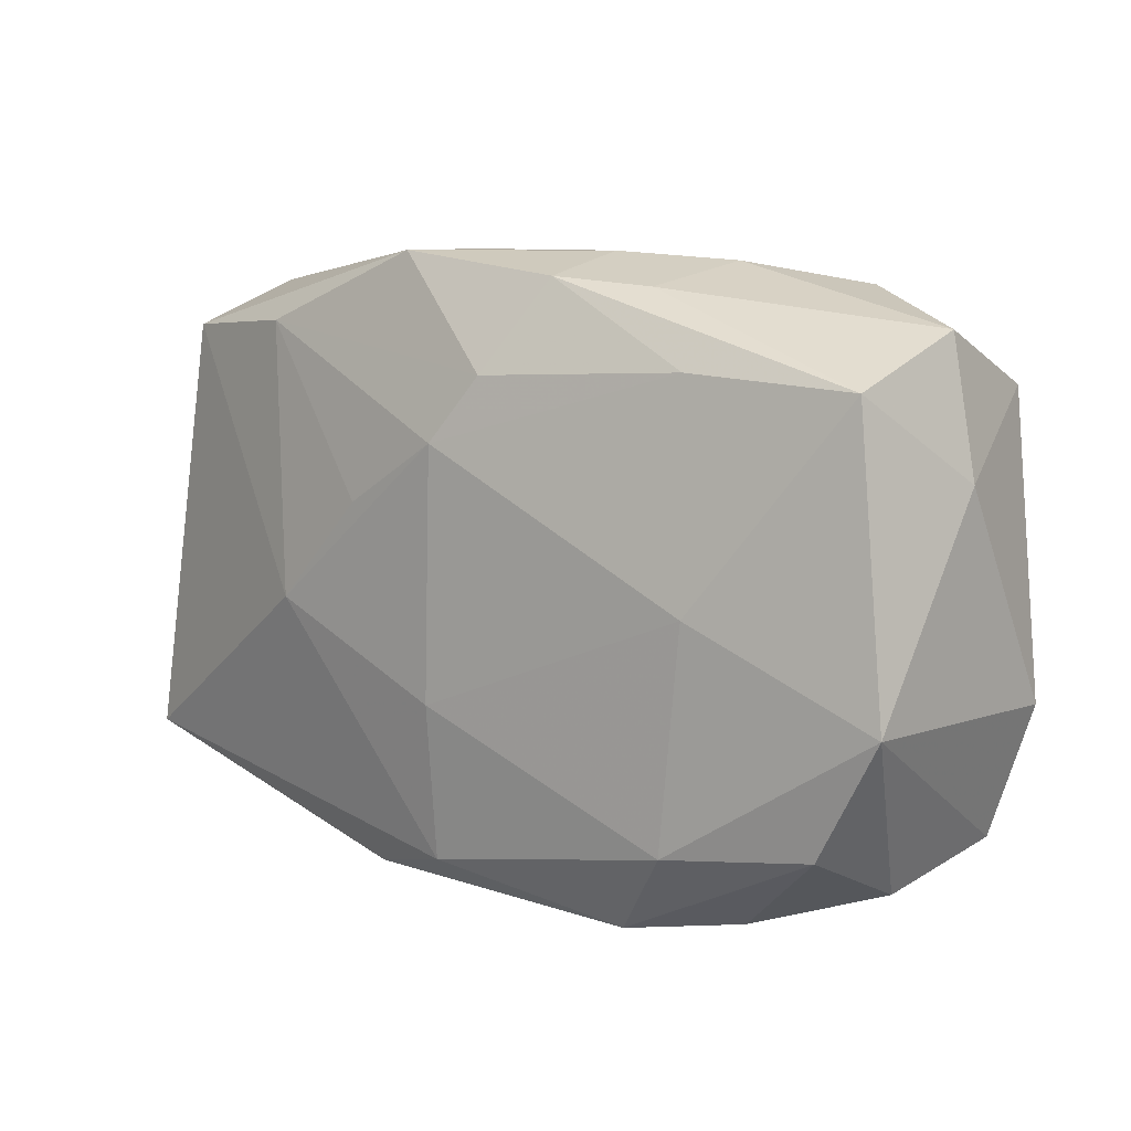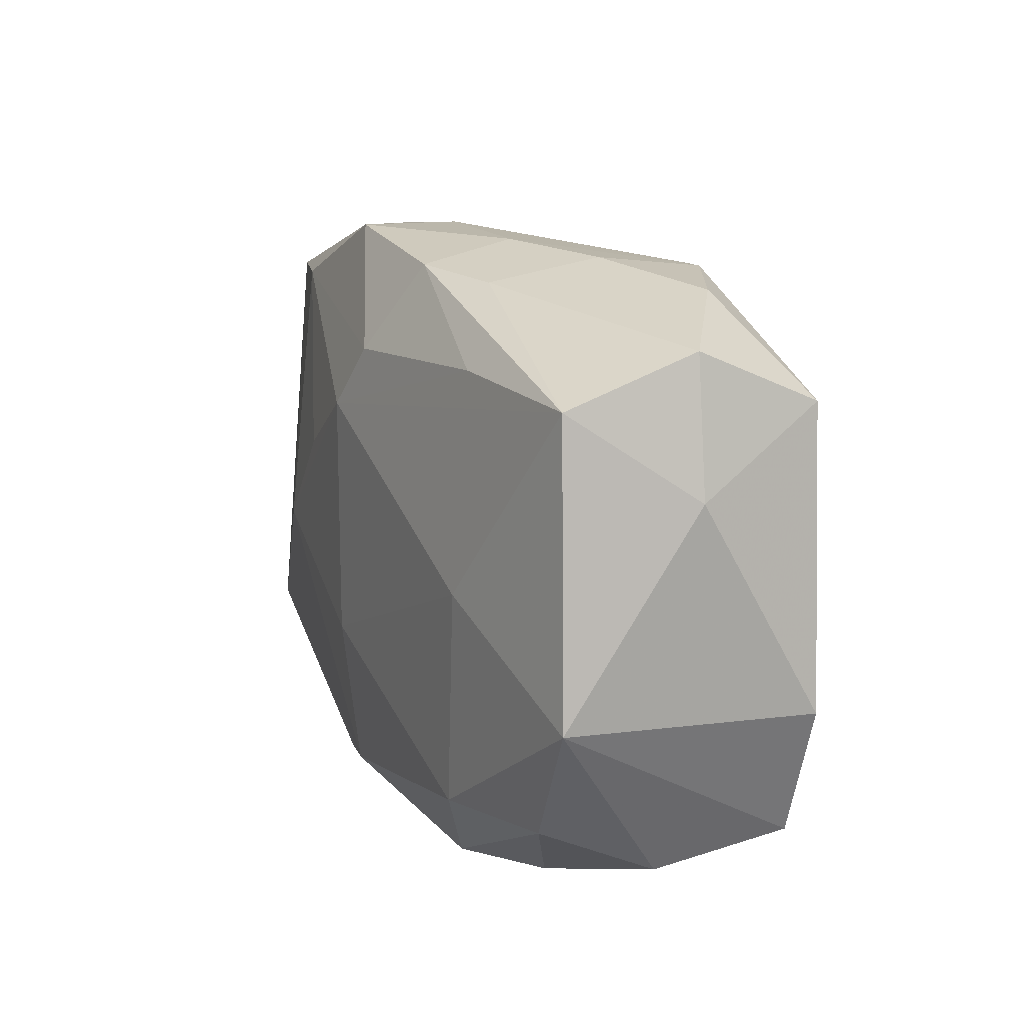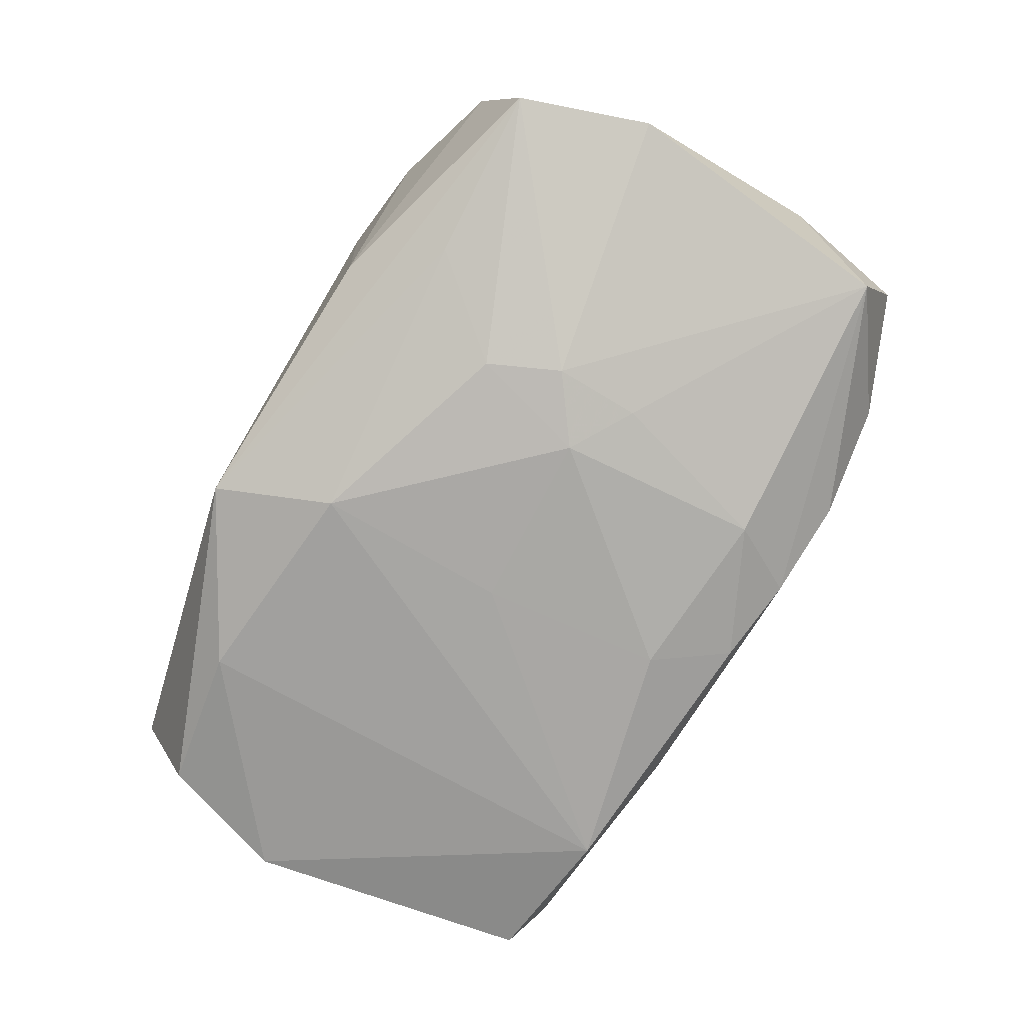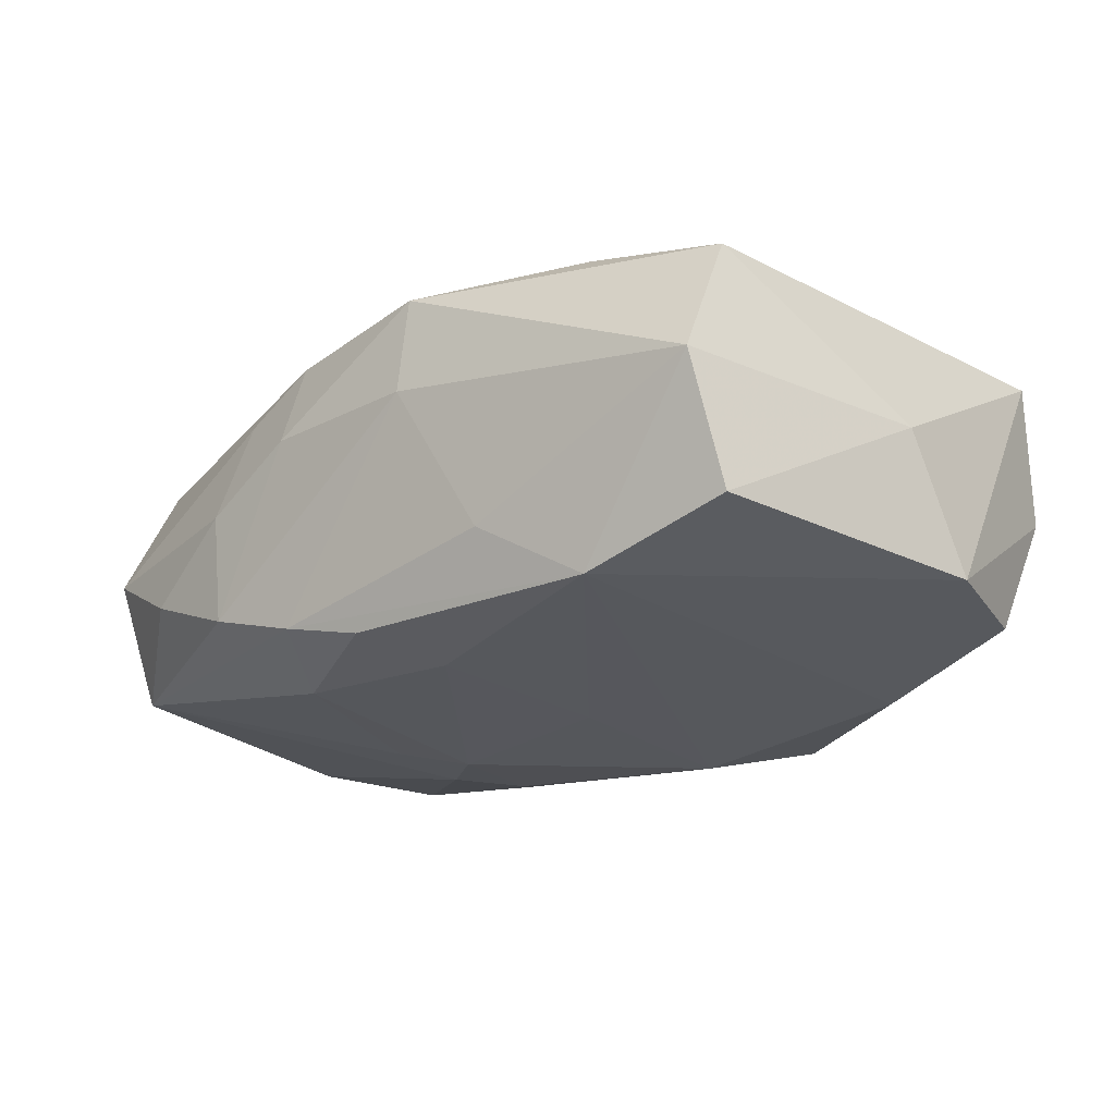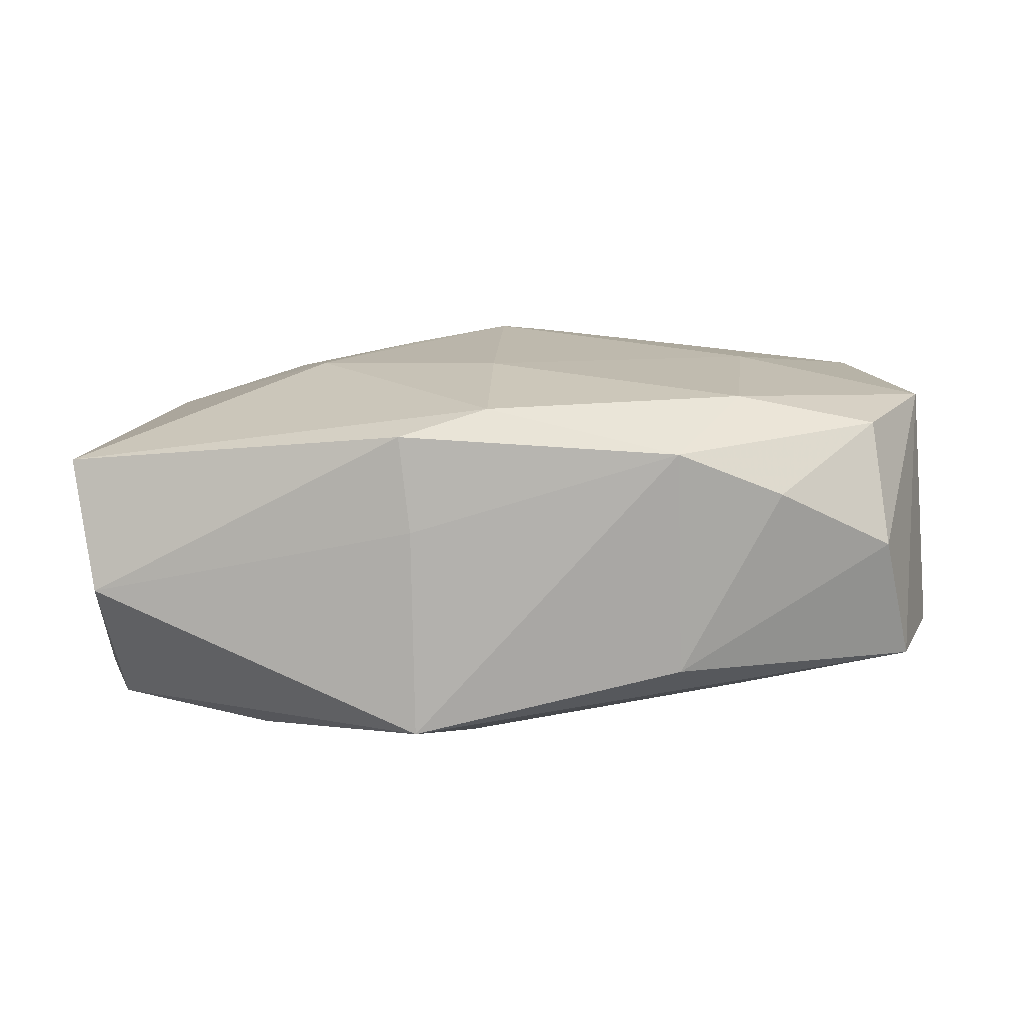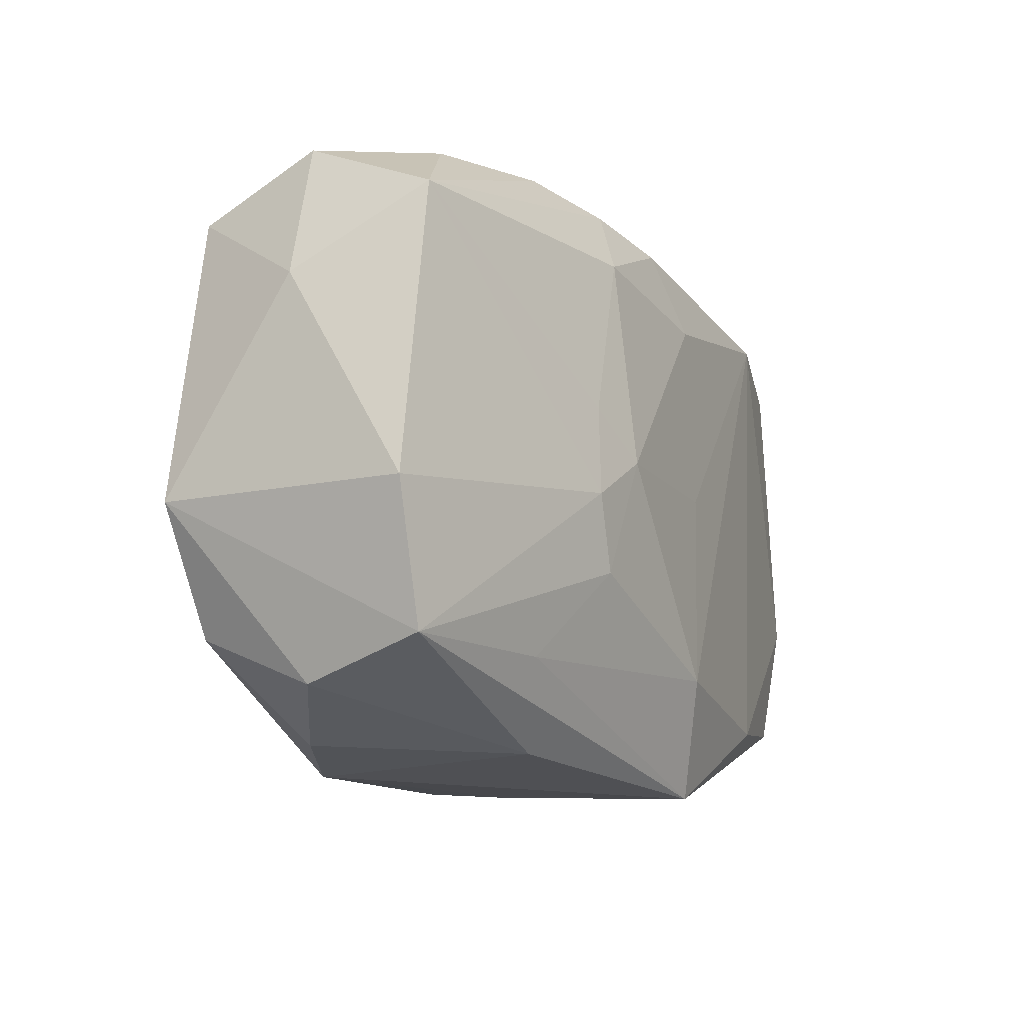
<metadata>
{"format":"obj","ext":"obj","renderer":"f3d","projection":"perspective","resolution":1024,"background":"white","views":[{"elev":8.7,"azim":36.7,"up":"+Y"},{"elev":14.2,"azim":65.1,"up":"+Y"},{"elev":-74.9,"azim":60.3,"up":"+Z"},{"elev":-27.5,"azim":-137.5,"up":"+Z"},{"elev":13.9,"azim":0.2,"up":"+Z"},{"elev":-16.0,"azim":113.8,"up":"+Y"}]}
</metadata>
<code>
v 0.006198 0.02019 0.009775
v 0.006666 0.02169 0.003445
v 0.03015 0.01344 -0.007146
v 0.01648 -0.01523 0.01264
v -0.02869 -0.01334 -0.01021
v -0.03195 0.001561 -0.002192
v -0.01721 0.01671 -0.01334
v -0.01807 -0.01499 -0.01209
v -0.006005 0.02169 0.009411
v 0.01915 -0.02033 0.006597
v 0.01244 0.01958 0.007697
v 0.01412 0.02109 0.0002781
v -0.002756 2.645e-05 -0.01341
v 0.01418 -0.00374 -0.01246
v -0.005083 0.02169 0.002576
v -0.00687 -0.02054 0.00384
v 0.01178 -0.0212 0.00963
v -0.001471 0.01297 -0.01337
v -0.007656 0.005218 0.0133
v 0.03234 -0.006689 -0.006467
v 0.014 0.002368 -0.01226
v 0.002815 0.01399 0.01302
v -0.03005 -0.01674 -0.001476
v -0.01801 0.01677 0.009443
v -0.0284 0.01607 0.006221
v -0.001478 -0.01831 0.01228
v 0.03186 0.008005 0.001892
v 0.01414 0.02009 -0.007564
v 0.001614 0.0183 -0.01187
v 0.007479 0.01941 -0.01004
v 0.02633 -0.01429 0.01053
v 0.01229 -0.02072 -0.006277
v 0.02868 0.01386 0.01015
v -0.006601 -0.02151 -0.01071
v -0.01015 0.01915 -0.008434
v -0.01438 -0.001847 0.01277
v 0.02716 -0.01798 0.002412
v 0.01715 0.01465 0.01136
v -0.0315 -0.004196 -0.01086
v -0.03185 -0.01366 0.007602
v -0.002668 -0.01359 -0.01322
v -0.007673 -0.01979 0.01057
v 0.009686 -0.0004872 -0.01341
v 0.03098 -0.006086 0.0111
v 0.01823 -6.396e-05 0.013
v 0.01722 -0.01527 -0.008926
v -0.001155 -0.007594 0.01371
v -0.02777 0.0158 -0.01117
v 0.03001 0.01722 0.001471
v 0.02171 0.01961 -0.003874
v 0.01051 0.01411 -0.01222
v 0.02925 -0.01582 -0.006356
v 0.0119 -0.00872 -0.01216
v -0.02774 0.01911 -0.002473
v -0.0004992 0.009566 0.01397
f 40 25 6
f 6 25 54
f 39 40 6
f 20 3 27
f 55 33 38
f 33 1 38
f 2 1 11
f 11 1 33
f 45 33 55
f 55 47 45
f 45 47 4
f 42 40 23
f 40 39 23
f 14 3 20
f 14 53 43
f 48 54 7
f 7 39 48
f 6 54 48
f 48 39 6
f 2 28 15
f 7 54 35
f 54 15 35
f 33 27 49
f 49 27 3
f 49 11 33
f 22 24 55
f 55 38 22
f 22 38 1
f 55 24 19
f 25 40 36
f 36 24 25
f 36 19 24
f 36 47 55
f 55 19 36
f 4 47 26
f 47 36 26
f 26 40 42
f 26 36 40
f 44 45 4
f 4 31 44
f 33 45 44
f 44 27 33
f 20 27 44
f 52 14 20
f 53 14 52
f 20 44 52
f 34 23 5
f 5 23 39
f 3 14 21
f 21 14 43
f 3 21 51
f 51 21 43
f 43 18 51
f 7 18 13
f 13 18 43
f 9 22 1
f 24 22 9
f 9 1 2
f 2 15 9
f 25 24 9
f 9 54 25
f 9 15 54
f 3 28 50
f 50 49 3
f 17 31 4
f 4 26 17
f 17 26 42
f 46 52 34
f 53 52 46
f 30 28 3
f 3 51 30
f 7 35 30
f 30 15 28
f 30 35 15
f 8 5 39
f 8 39 7
f 34 5 8
f 49 50 12
f 2 11 12
f 11 49 12
f 12 28 2
f 12 50 28
f 31 17 10
f 16 17 42
f 34 17 16
f 42 23 16
f 16 23 34
f 7 30 29
f 29 30 51
f 29 18 7
f 29 51 18
f 7 13 41
f 41 8 7
f 41 13 43
f 43 53 41
f 34 8 41
f 41 46 34
f 53 46 41
f 31 10 37
f 37 44 31
f 37 52 44
f 32 17 34
f 32 10 17
f 34 52 32
f 32 37 10
f 52 37 32

</code>
